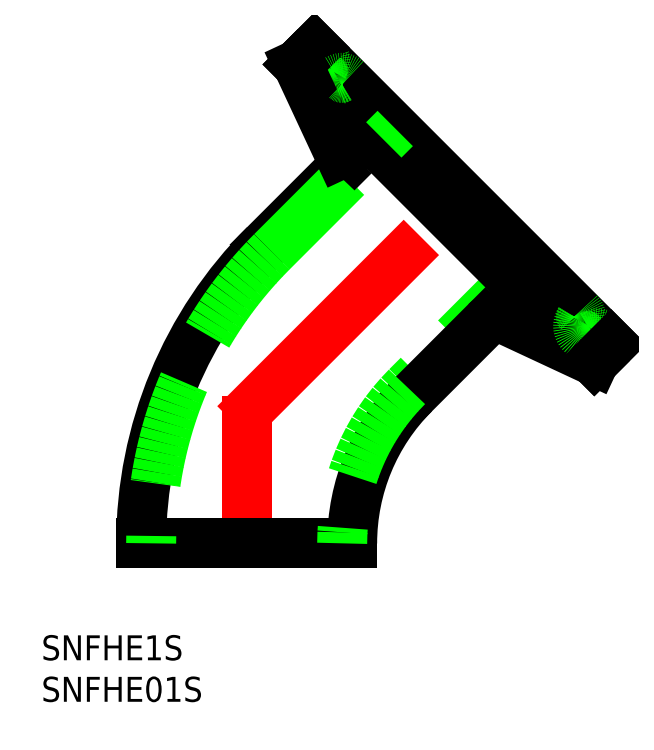
<metadata>
{"format":"dxf","ext":"dxf","renderer":"ezdxf+matplotlib","layout":"modelspace","background":"white","min_lineweight":24,"dpi":150}
</metadata>
<code>
0
SECTION
2
ENTITIES
0
LINE
8
0
10
34.15
20
33.69
30
0
11
19.3
21
18.84
31
0
0
LINE
8
0
10
20.15
20
17.99
30
0
11
28.77
21
26.61
31
0
0
LINE
8
0
10
2.192
20
35.95
30
0
11
10.81
21
44.57
31
0
0
LINE
8
CENTER
10
0
20
17.8
30
0
11
0
21
-2
31
0
0
LINE
8
0
10
-12.7
20
0
30
0
11
12.7
21
0
31
0
0
LINE
8
CENTER
10
-1.414
20
14.39
30
0
11
27.44
21
43.24
31
0
0
ARC
8
0
10
38.14
20
0
30
0
40
25.44
50
135
51
180
0
ARC
8
0
10
38.14
20
0
30
0
40
50.84
50
135
51
180
0
ARC
8
0
10
38.14
20
0
30
0
40
26.64
50
135
51
180
0
ARC
8
0
10
38.14
20
0
30
0
40
49.64
50
135
51
180
0
LINE
8
CENTER
10
12.06
20
58.62
30
0
11
8.096
21
54.66
31
0
0
LINE
8
CENTER
10
42.82
20
27.86
30
0
11
38.86
21
23.9
31
0
0
LINE
8
0
10
40.27
20
25.31
30
0
11
9.511
21
56.07
31
0
0
LINE
8
0
10
41.86
20
21.95
30
0
11
6.152
21
57.66
31
0
0
LINE
8
0
10
43.88
20
23.97
30
0
11
8.167
21
59.68
31
0
0
LINE
8
0
10
3.041
20
35.1
30
0
11
17.89
21
49.95
31
0
0
ARC
8
0
10
8.691
20
58.02
30
0
40
0.8
50
326.5
51
45
0
ARC
8
0
10
10.36
20
56.92
30
0
40
1.2
50
146.5
51
303.5
0
LINE
8
0
10
6.152
20
57.66
30
0
11
11.2
21
46.83
31
0
0
LINE
8
0
10
6.152
20
57.66
30
0
11
8.167
21
59.68
31
0
0
ARC
8
0
10
9.392
20
45.98
30
0
40
2
50
315
51
25
0
ARC
8
0
10
11.46
20
55.25
30
0
40
0.8
50
45
51
123.5
0
LINE
8
0
10
41.86
20
21.95
30
0
11
31.03
21
27
31
0
0
ARC
8
0
10
30.18
20
25.19
30
0
40
2
50
65
51
135
0
ARC
8
0
10
39.45
20
27.26
30
0
40
0.8
50
326.5
51
45
0
ARC
8
0
10
42.22
20
24.49
30
0
40
0.8
50
45
51
123.5
0
ARC
8
0
10
41.12
20
26.16
30
0
40
1.2
50
146.5
51
303.5
0
LINE
8
0
10
41.86
20
21.95
30
0
11
43.88
21
23.97
31
0
0
TEXT
8
0
10
-24.72
20
-19.08
30
0
40
3
1
SNFHE01S
0
TEXT
8
0
10
-24.72
20
-14.08
30
0
40
3
1
SNFHE1S
0
ENDSEC
0
EOF

</code>
